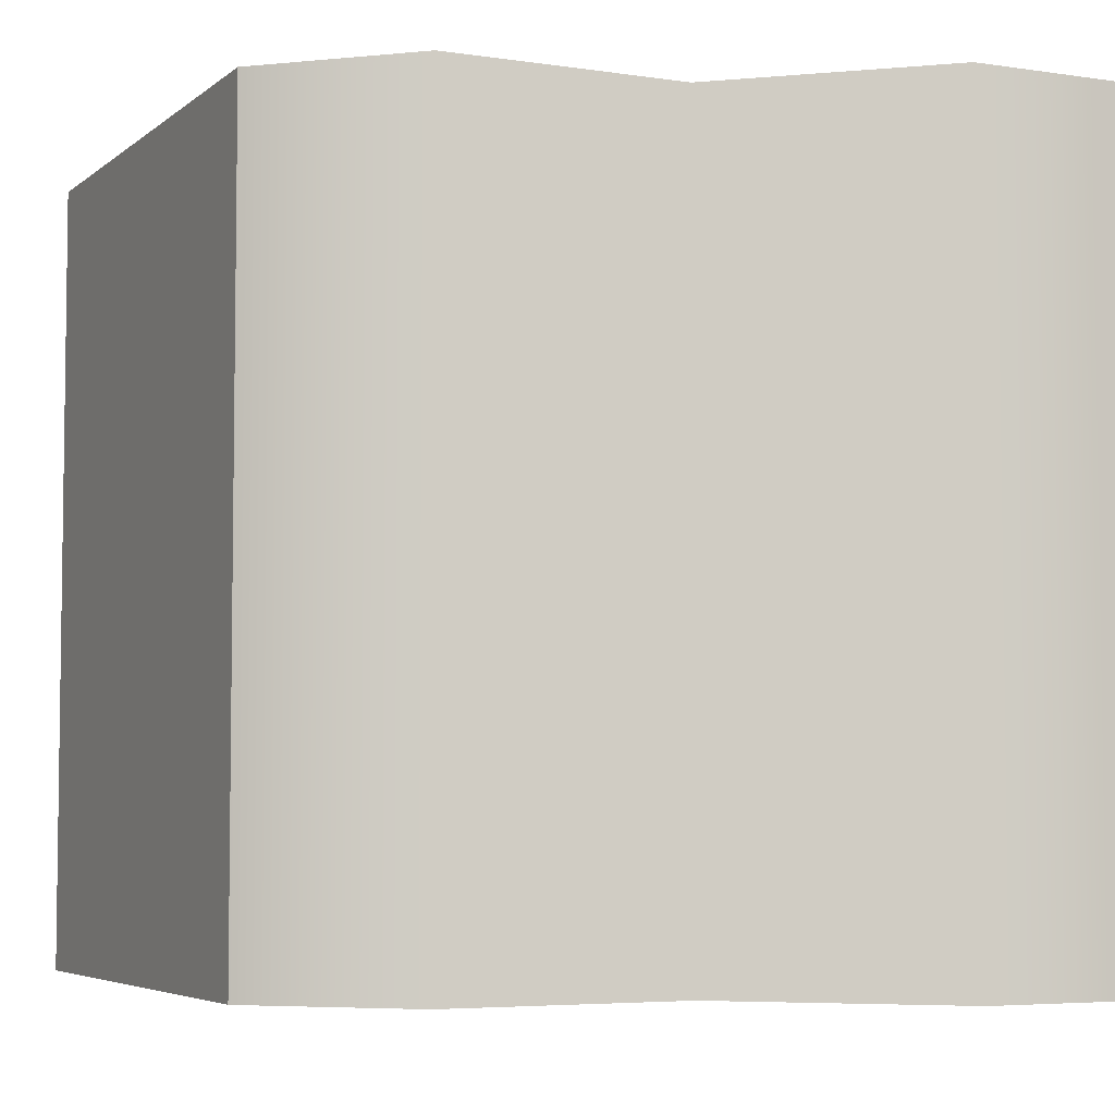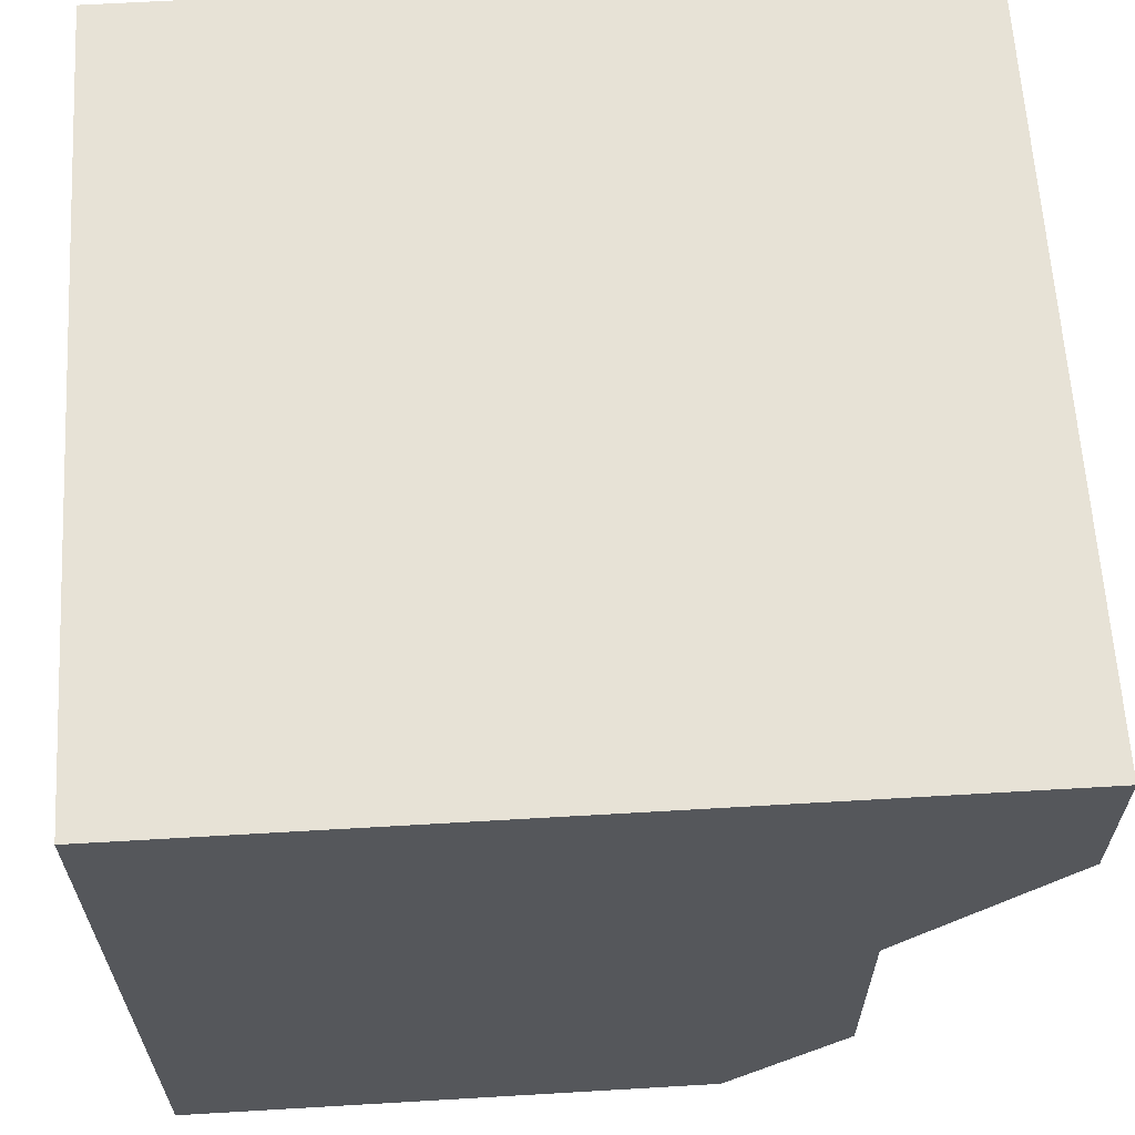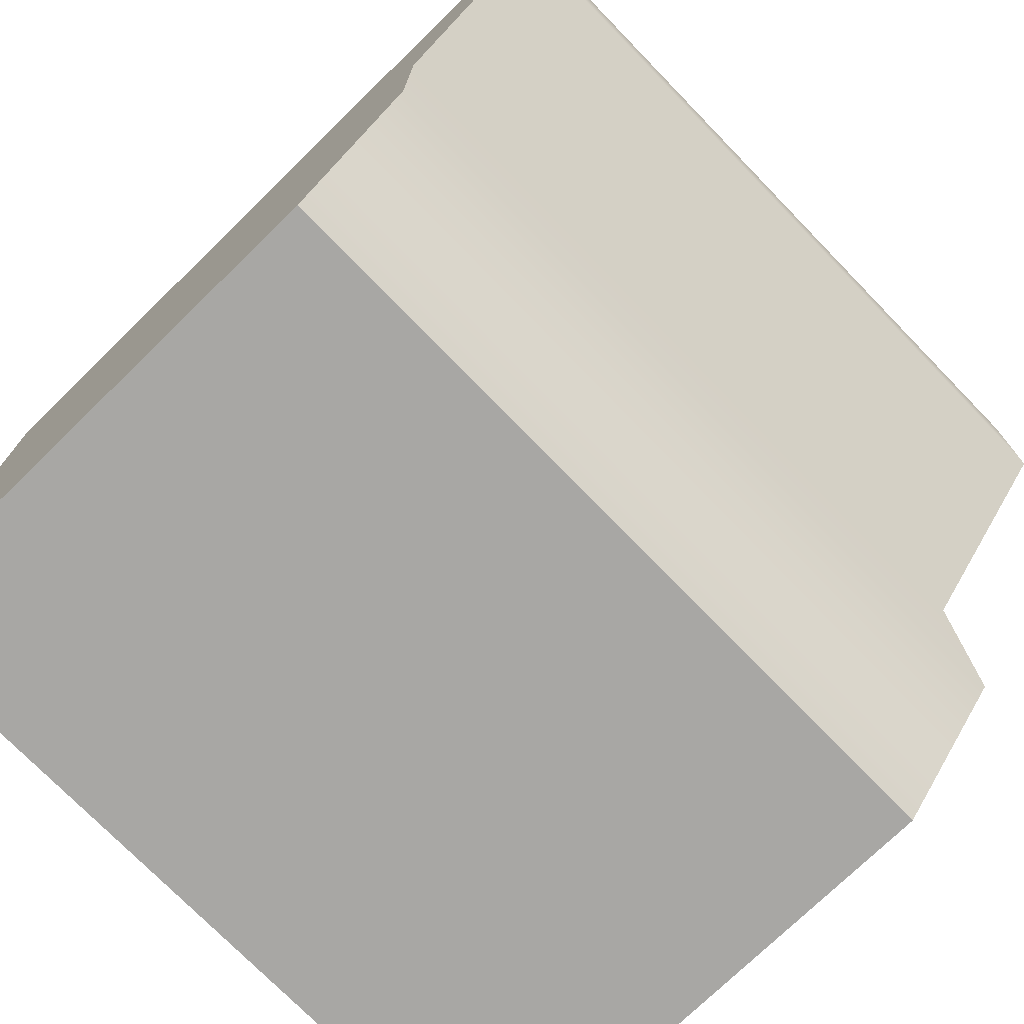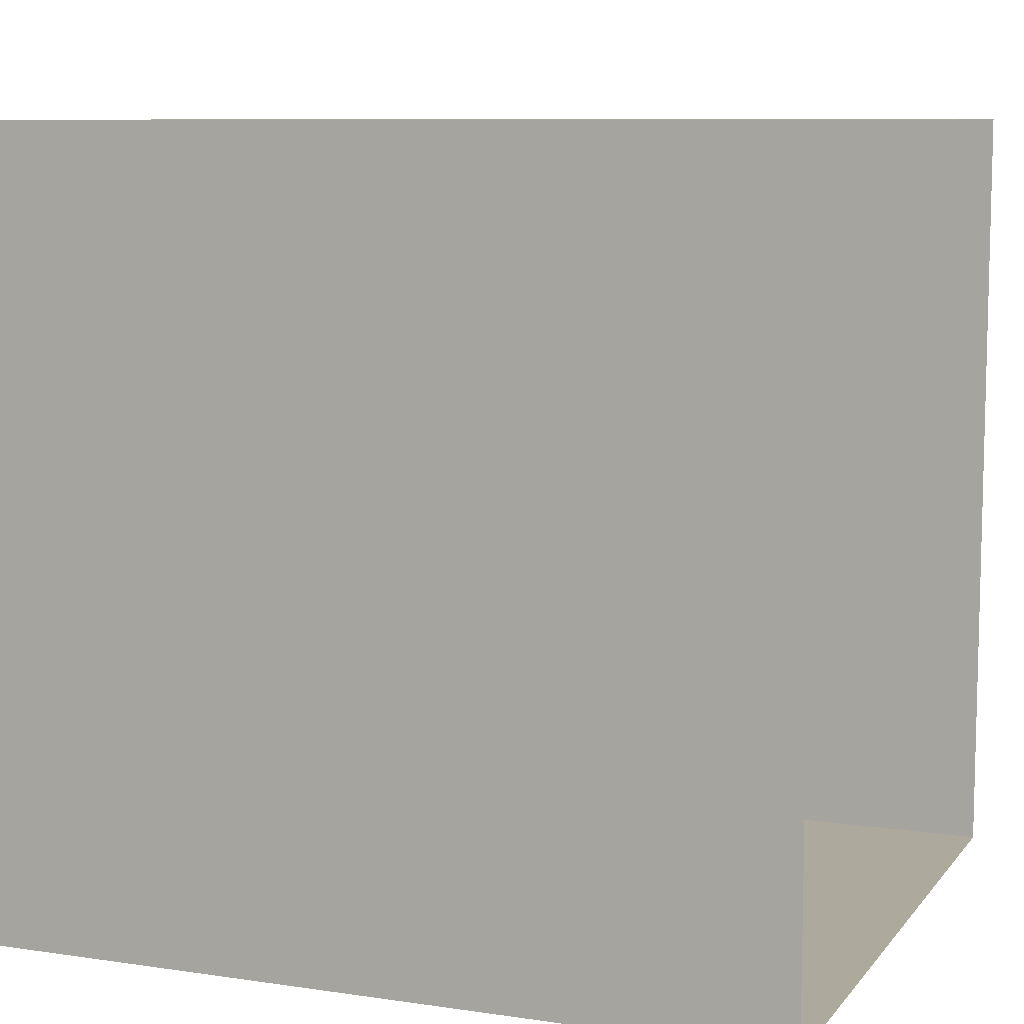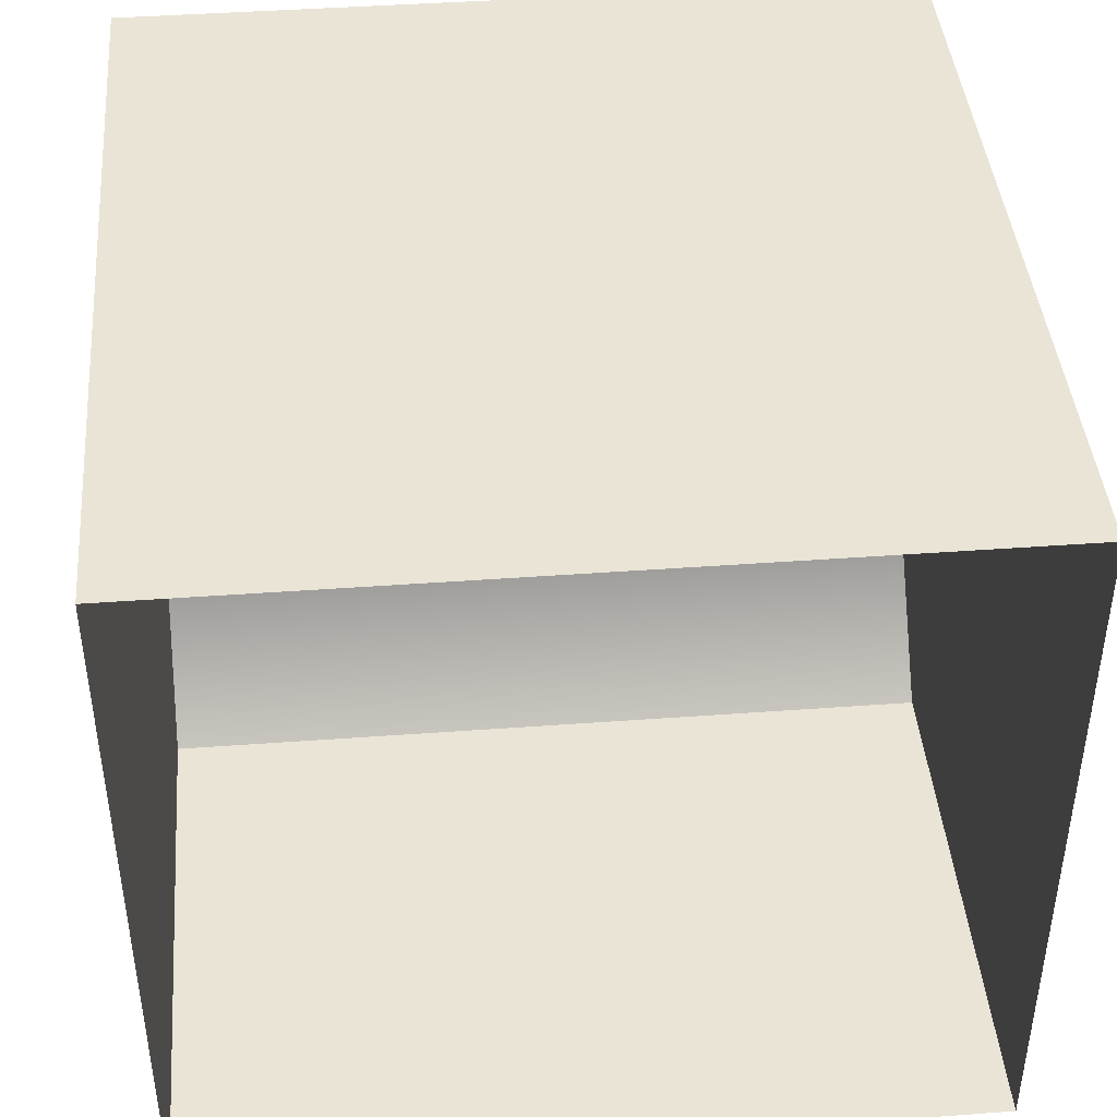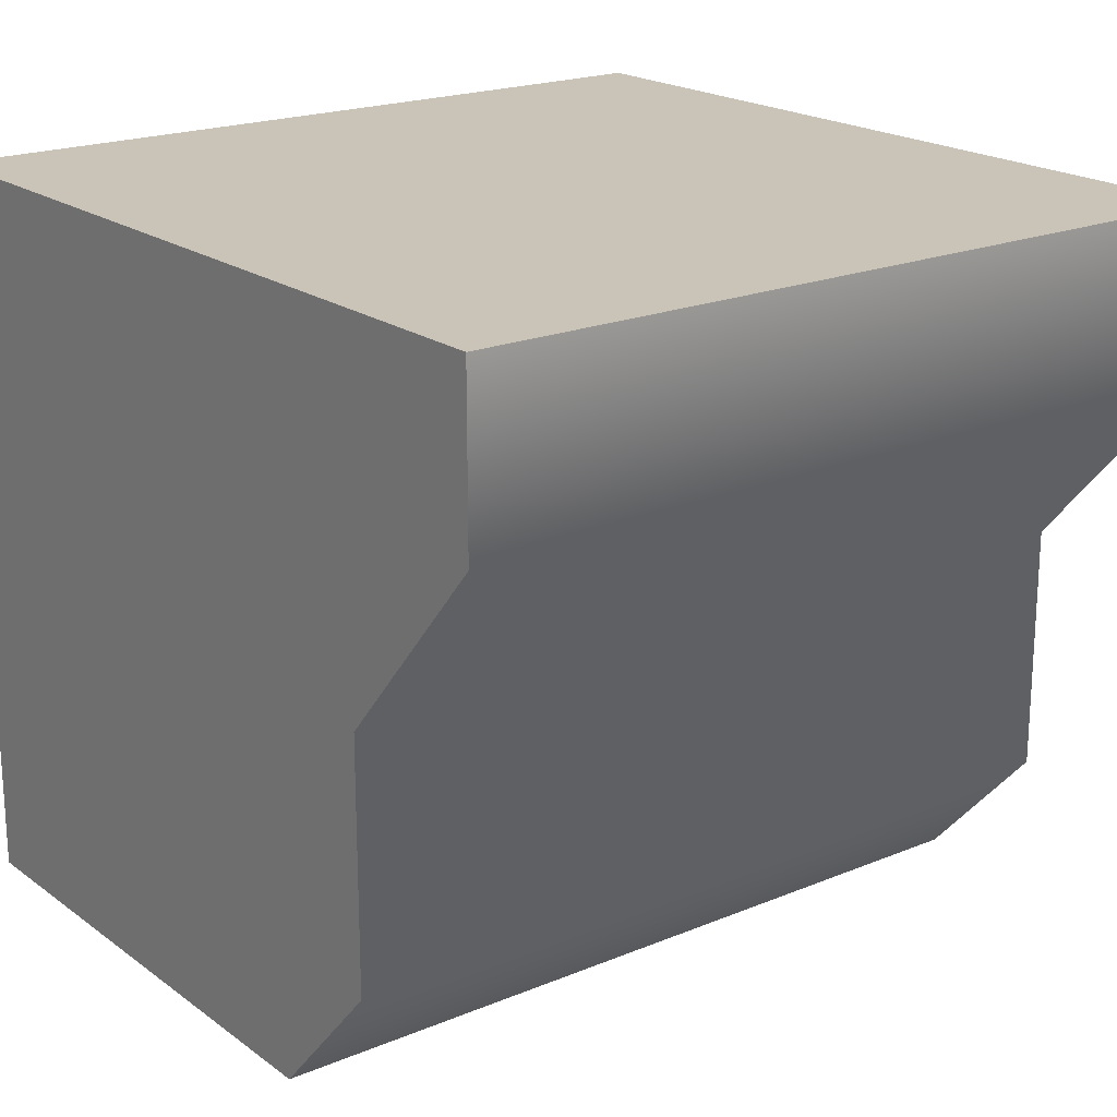
<metadata>
{"format":"obj","ext":"obj","renderer":"f3d","projection":"perspective","resolution":1024,"background":"white","views":[{"elev":-5.1,"azim":64.7,"up":"+Z"},{"elev":62.9,"azim":-3.4,"up":"+Y"},{"elev":-74.6,"azim":44.2,"up":"+Y"},{"elev":8.8,"azim":-158.3,"up":"+Z"},{"elev":42.7,"azim":-95.0,"up":"+Y"},{"elev":20.0,"azim":52.6,"up":"+Y"}]}
</metadata>
<code>
v  3.954e+05 2.672e+05 5.867e+04
v  3.947e+05 2.665e+05 5.867e+04
v  3.915e+05 2.665e+05 5.867e+04
v  3.915e+05 2.672e+05 5.867e+04
v  3.915e+05 2.687e+05 5.867e+04
v  3.954e+05 2.687e+05 5.867e+04
v  3.954e+05 2.672e+05 6.333e+04
v  3.915e+05 2.672e+05 6.333e+04
v  3.915e+05 2.665e+05 6.333e+04
v  3.947e+05 2.665e+05 6.333e+04
v  3.915e+05 2.687e+05 6.333e+04
v  3.954e+05 2.687e+05 6.333e+04
v  3.915e+05 2.707e+05 6.333e+04
v  3.963e+05 2.707e+05 6.333e+04
v  3.963e+05 2.707e+05 5.867e+04
v  3.915e+05 2.707e+05 5.867e+04
v  3.915e+05 2.697e+05 5.867e+04
v  3.963e+05 2.697e+05 5.867e+04
v  3.915e+05 2.697e+05 6.333e+04
v  3.963e+05 2.697e+05 6.333e+04
g Window_Trim_026
f 1 2 3 4
f 1 4 5 6
f 7 8 9 10
f 11 8 7 12
f 10 9 3 2
f 7 10 2 1
f 7 1 6 12
f 13 14 15 16
f 6 5 17 18
f 19 11 12 20
f 12 6 18 20
f 18 17 16 15
f 13 19 20 14
f 20 18 15 14

</code>
